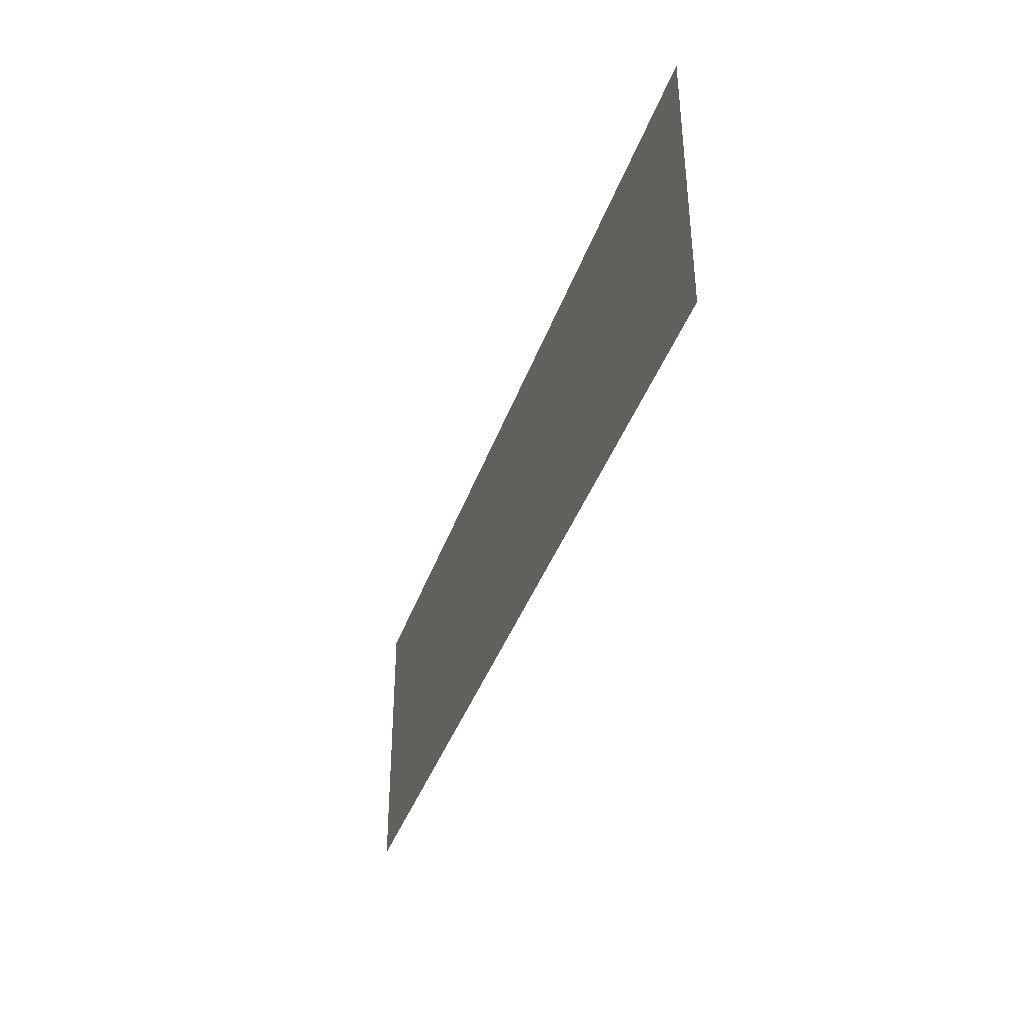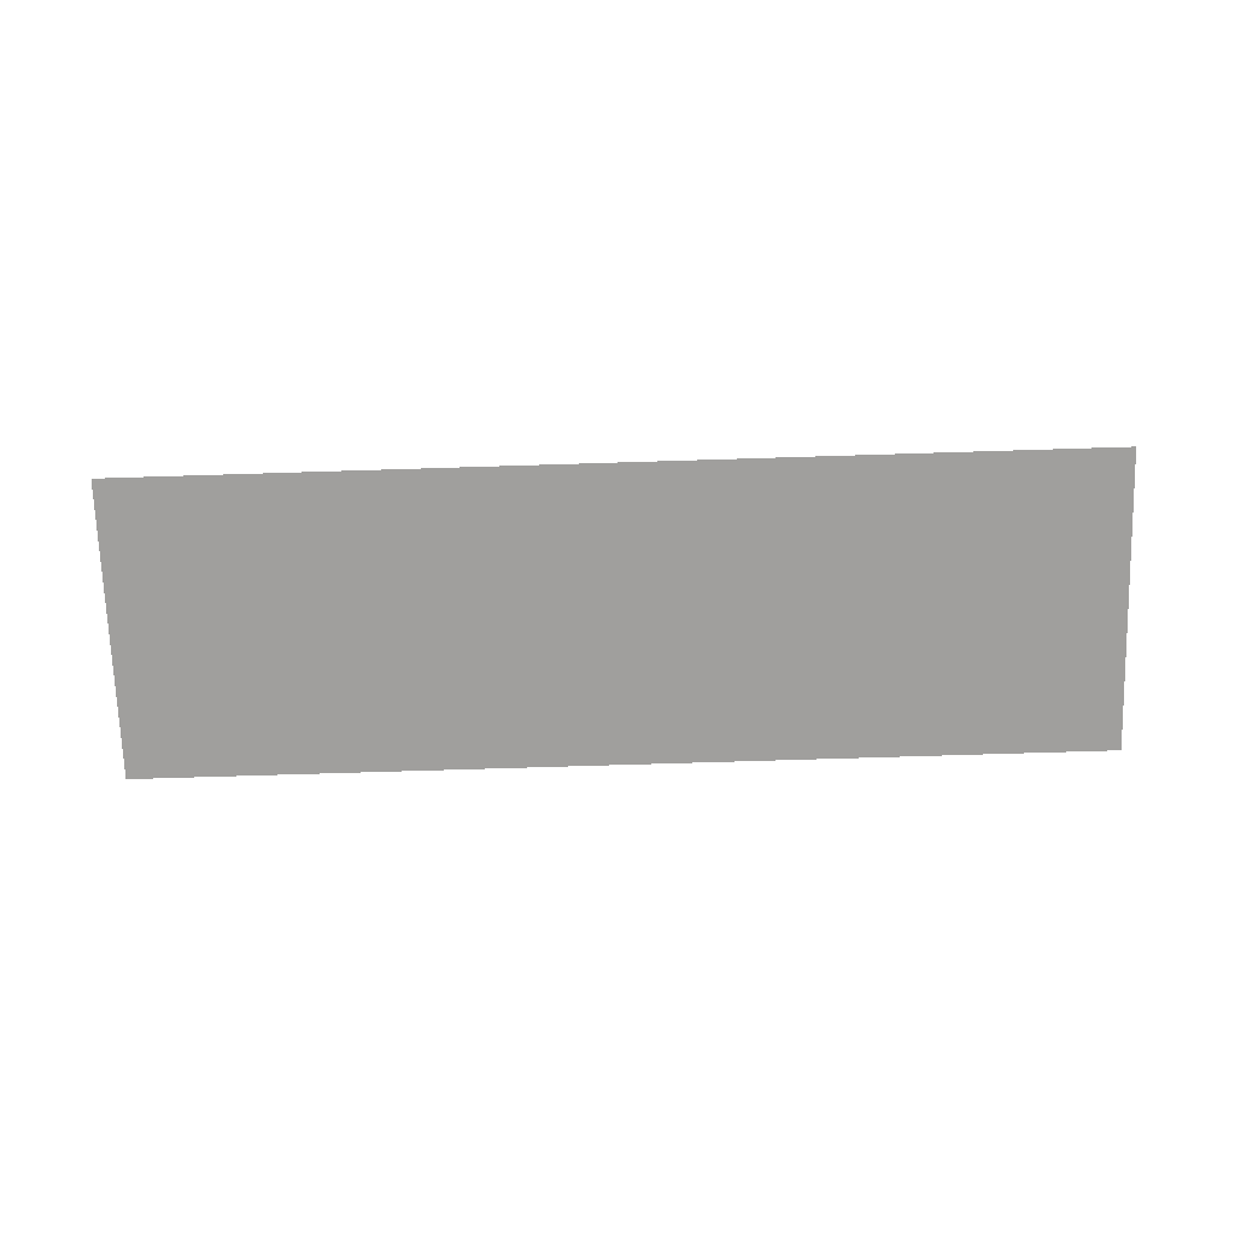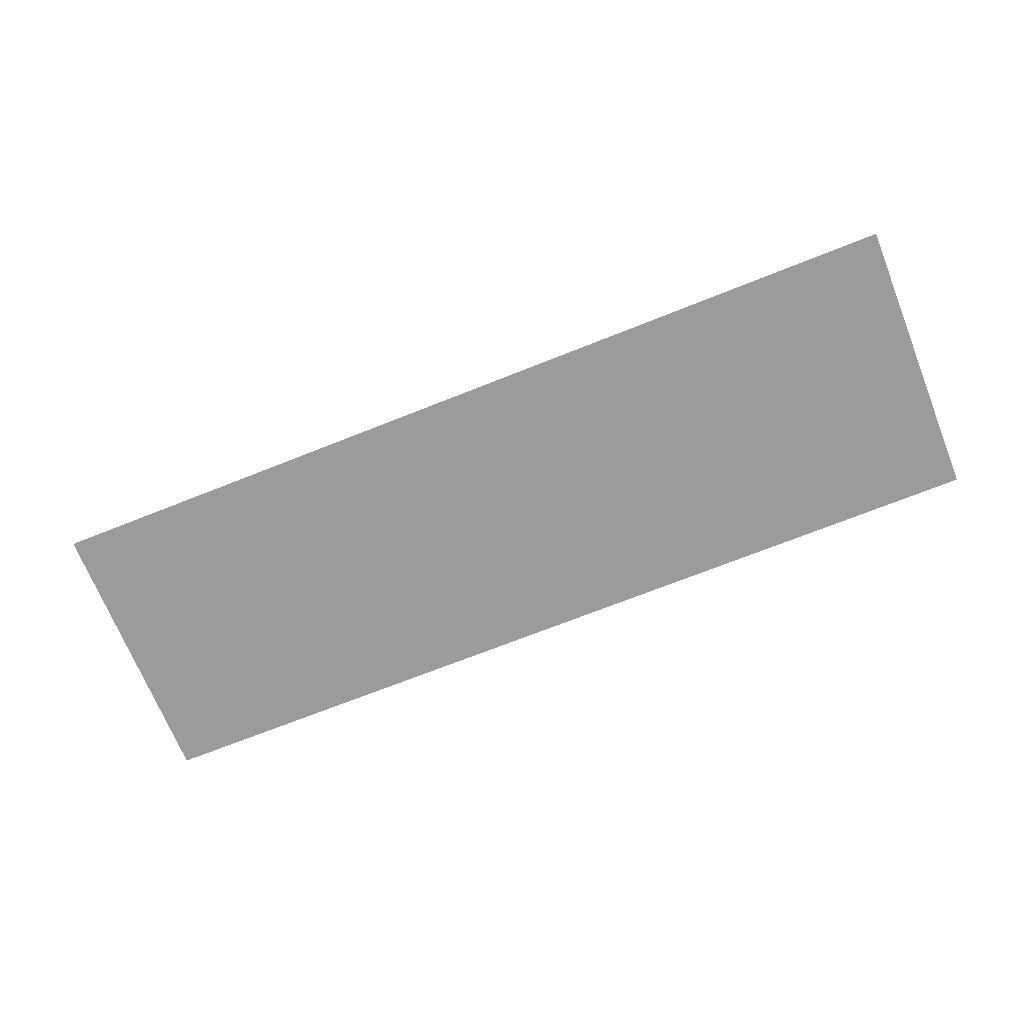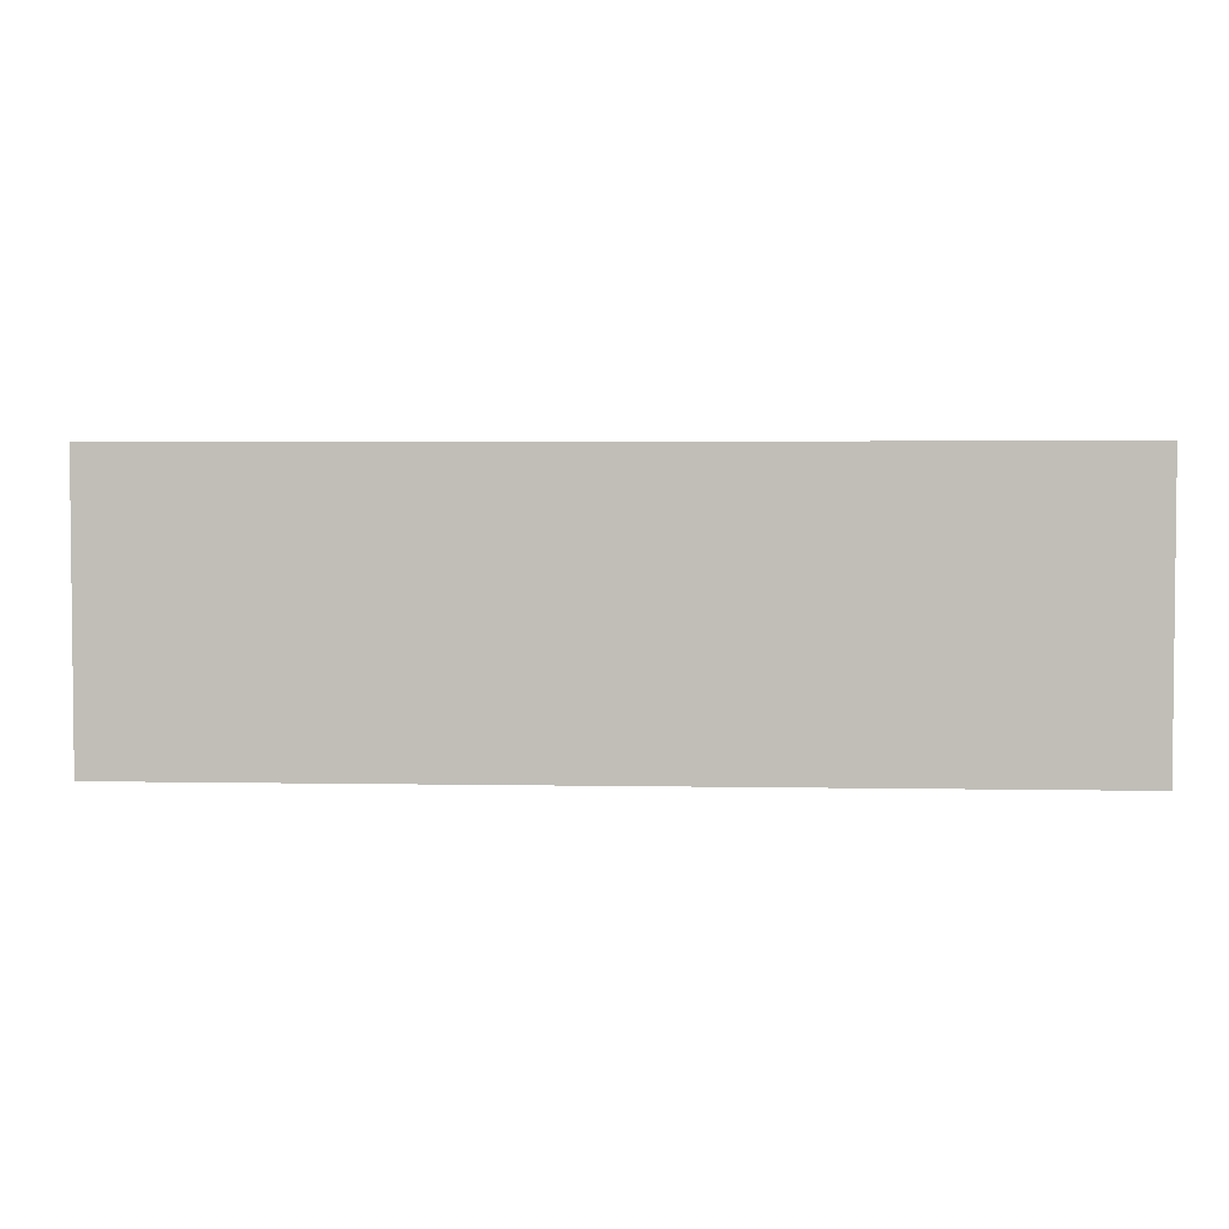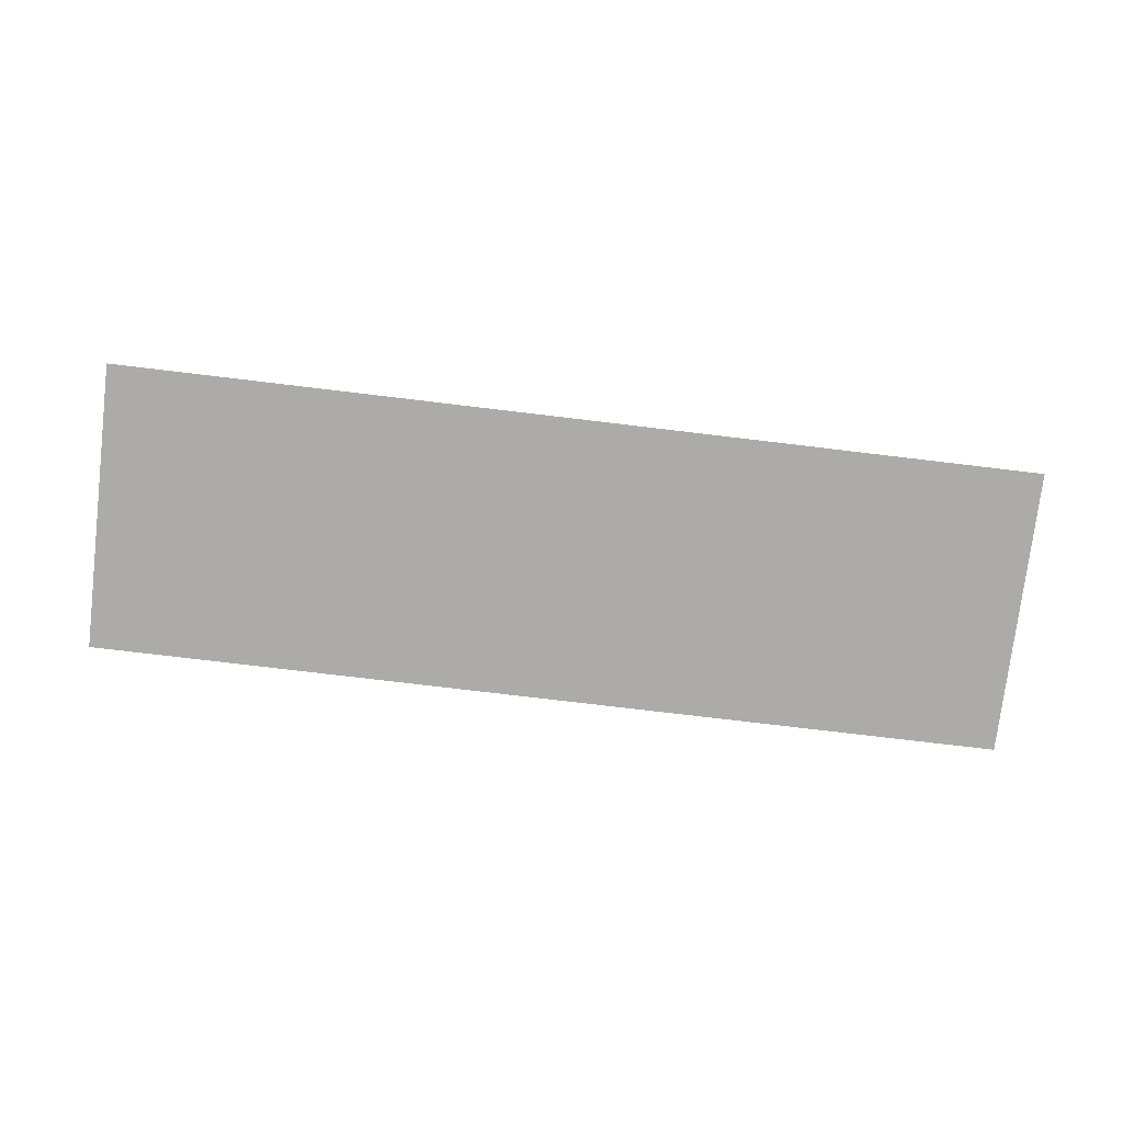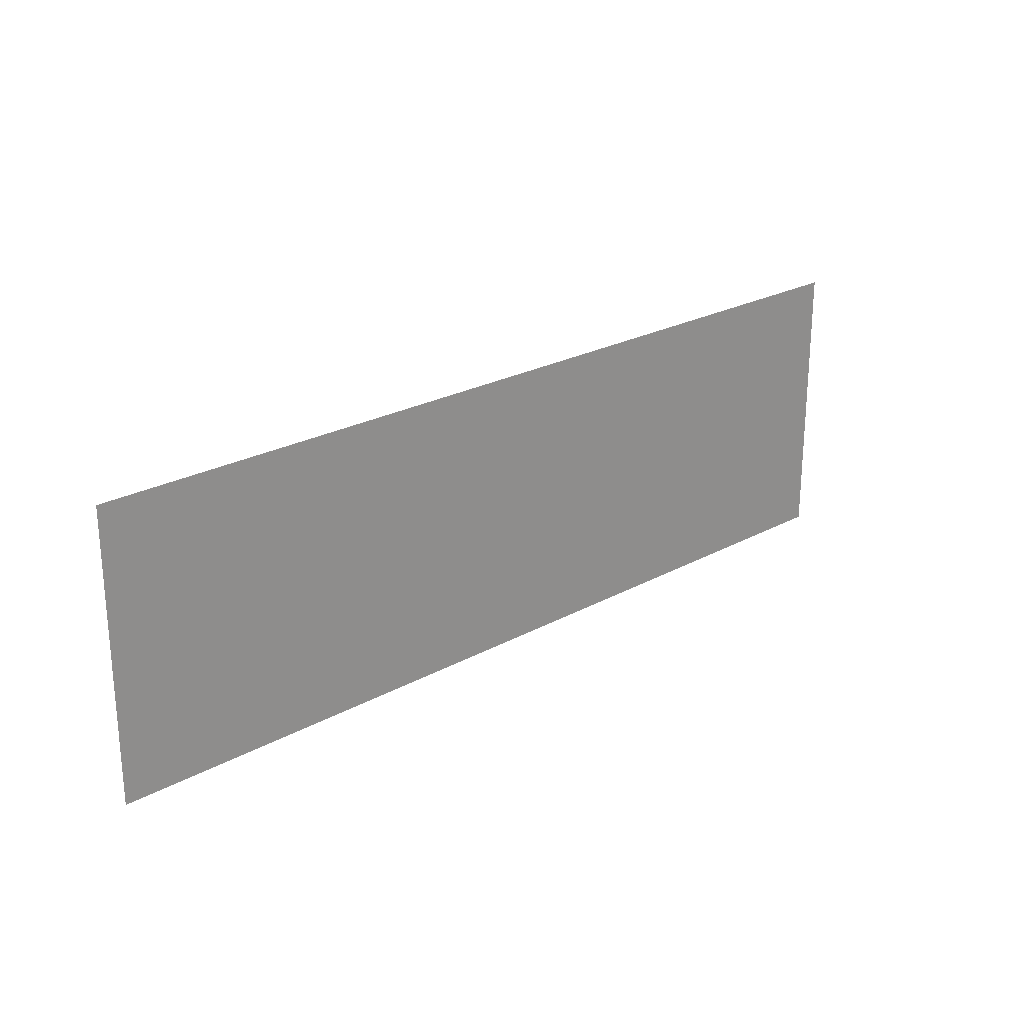
<metadata>
{"format":"obj","ext":"obj","renderer":"f3d","projection":"perspective","resolution":1024,"background":"white","views":[{"elev":-38.7,"azim":72.0,"up":"+Z"},{"elev":-71.4,"azim":1.8,"up":"+Y"},{"elev":-69.8,"azim":21.8,"up":"+Y"},{"elev":3.4,"azim":3.7,"up":"+Z"},{"elev":-76.2,"azim":173.2,"up":"+Y"},{"elev":23.9,"azim":137.5,"up":"+Z"}]}
</metadata>
<code>
v 12.7 41.5 -2.397e-21
v 12.7 41.5 3.969
v 0 41.5 3.969
v 0 41.5 -2.397e-21
f 2 1 3
f 1 4 3

</code>
